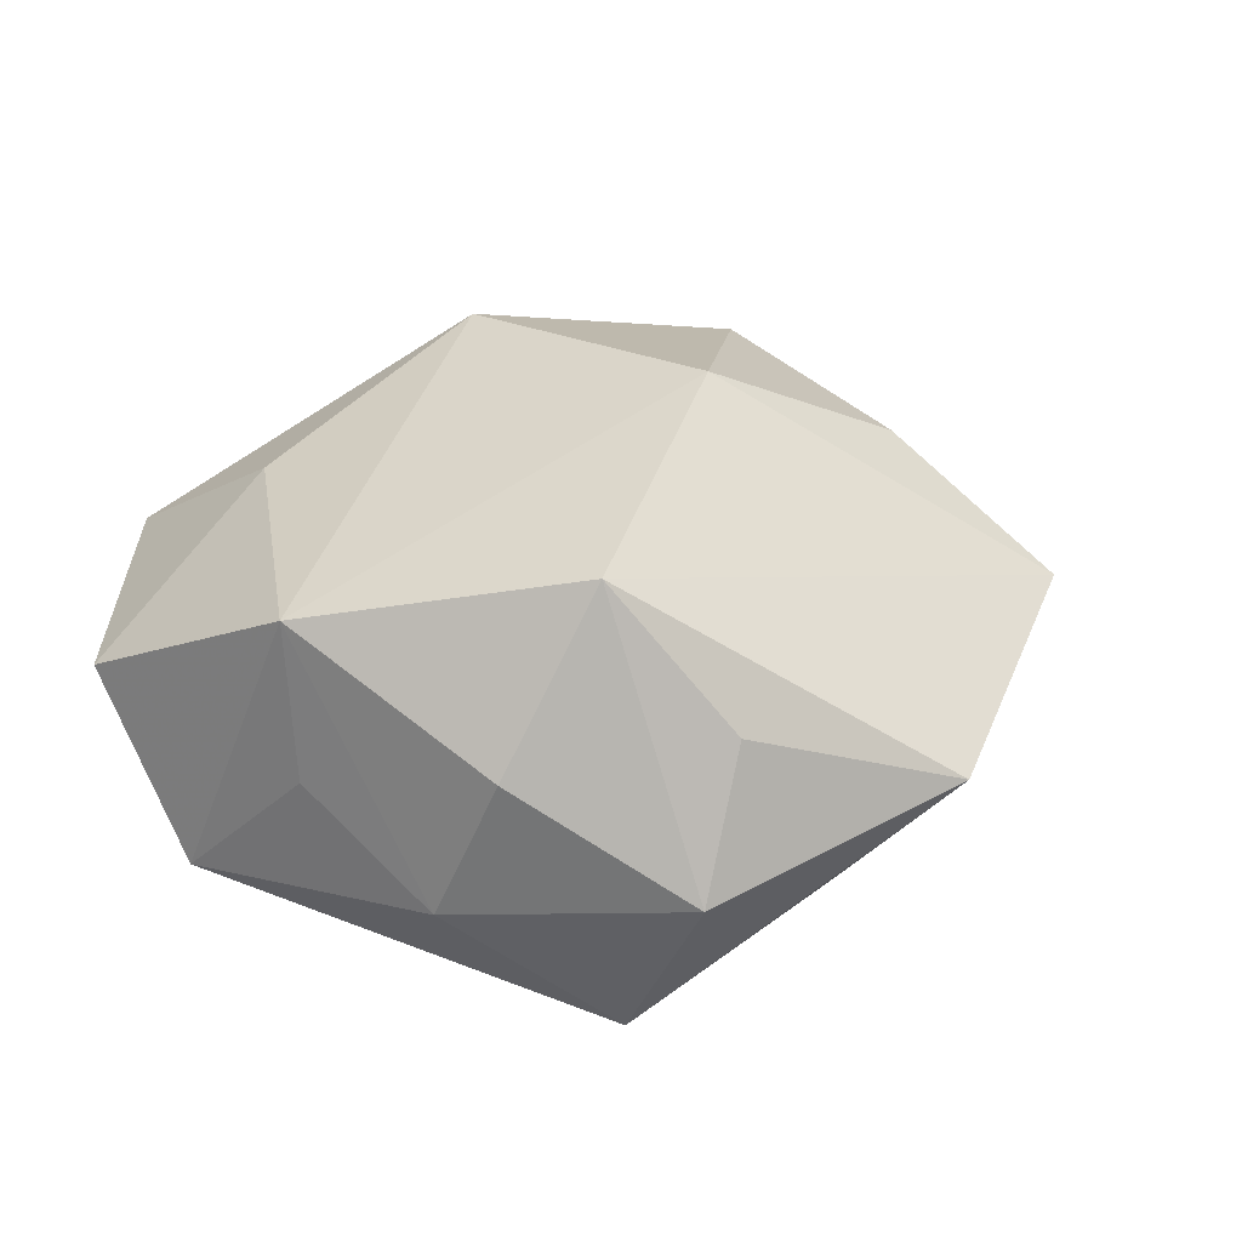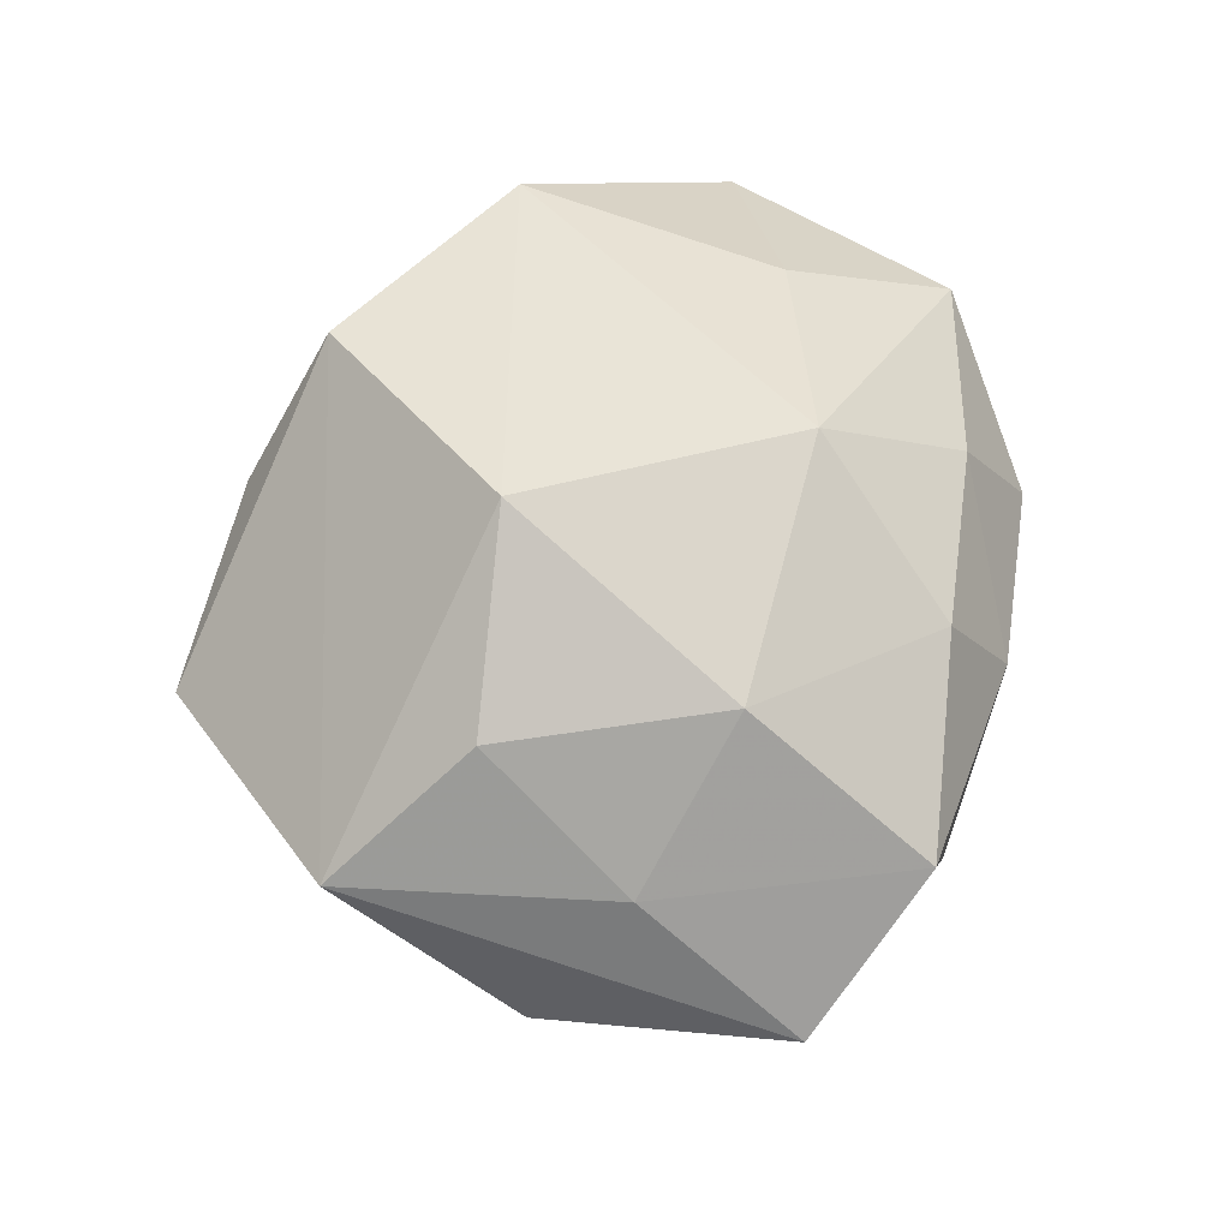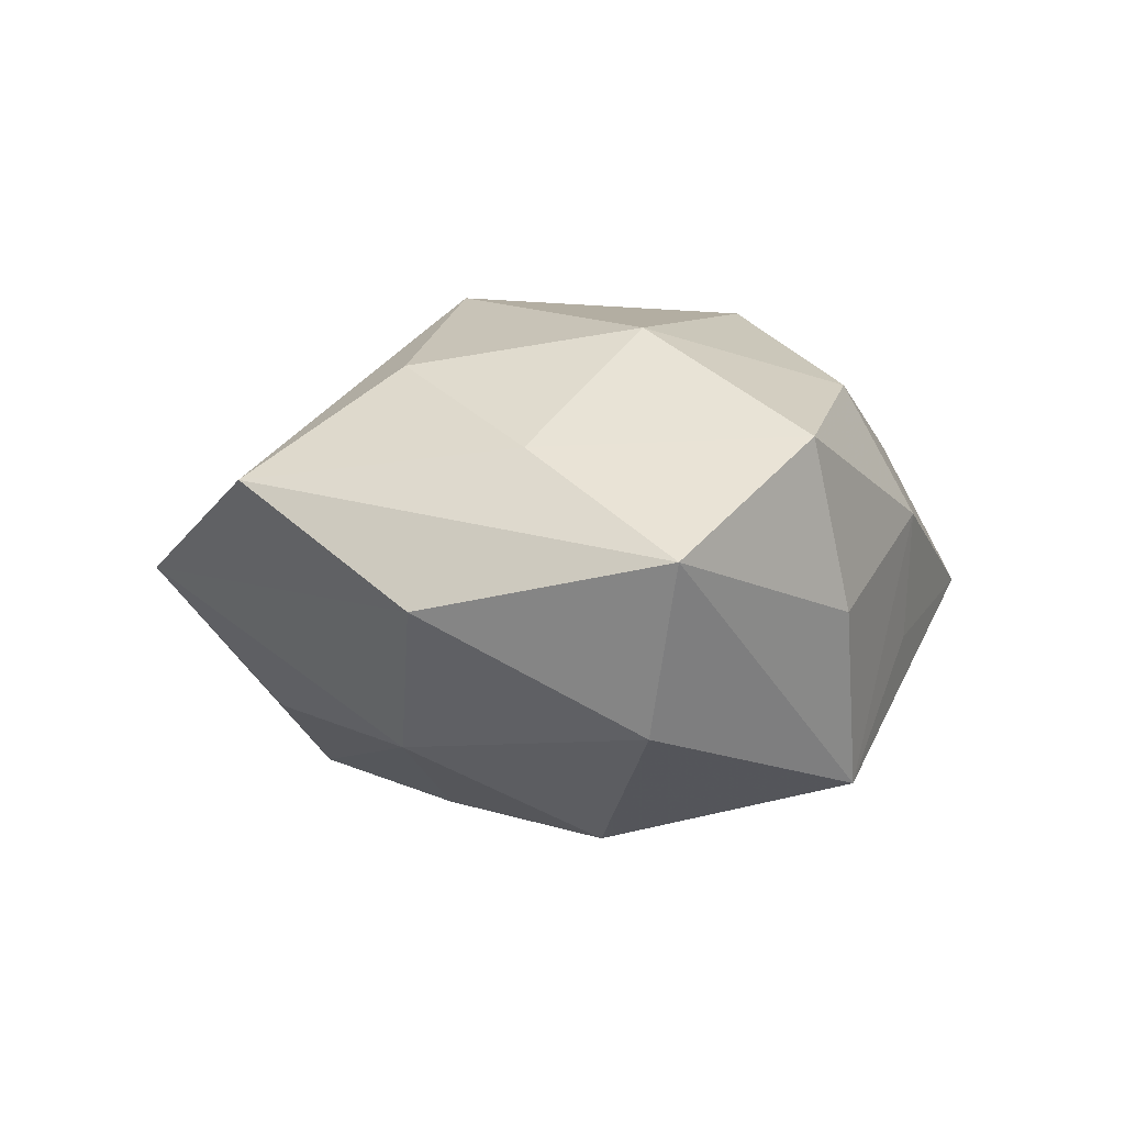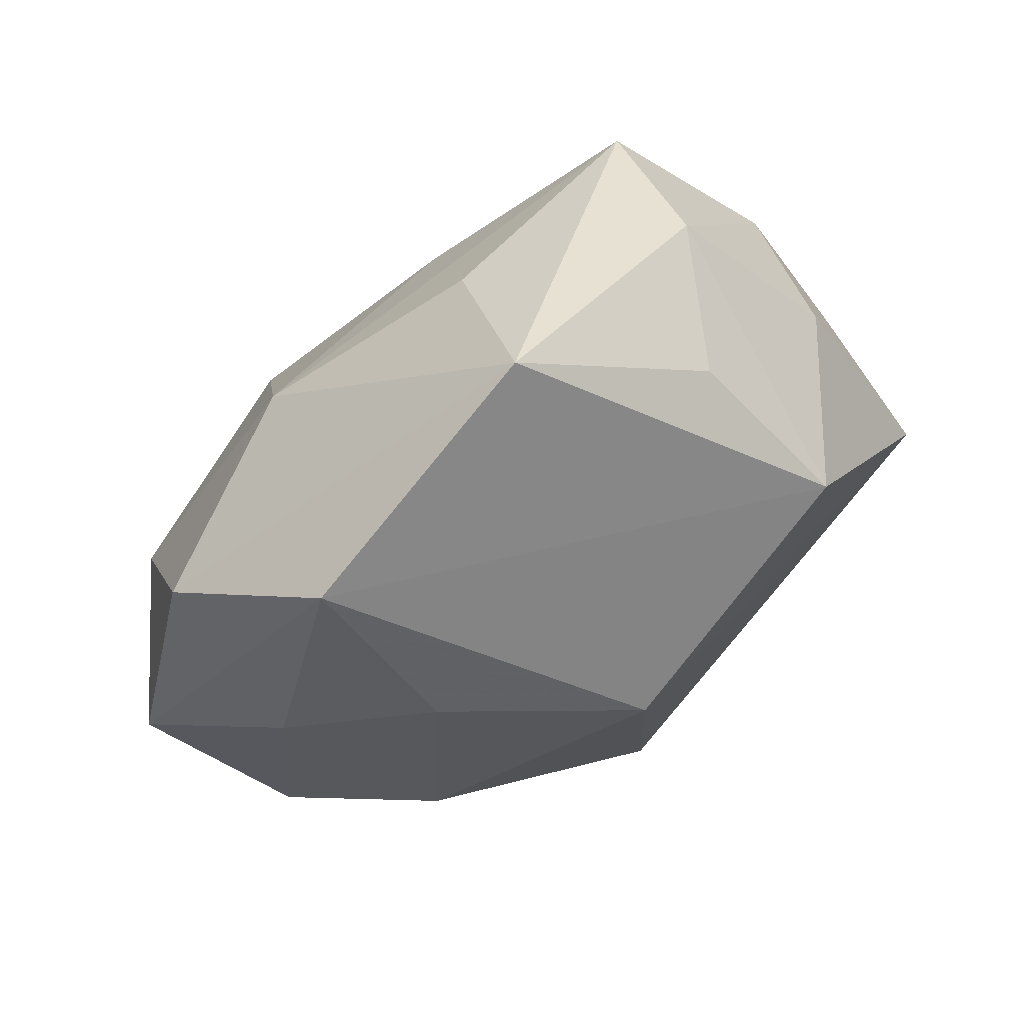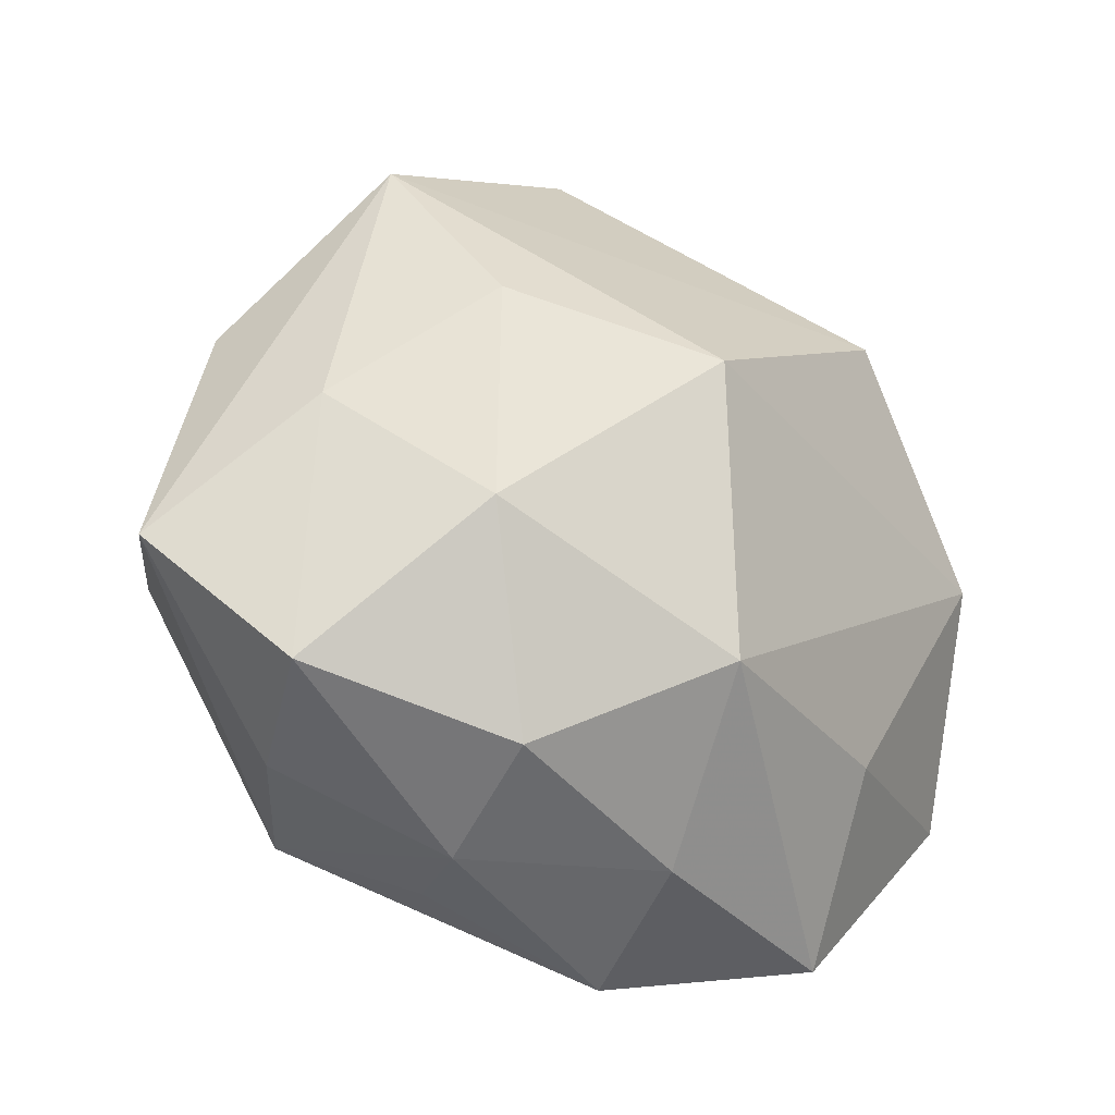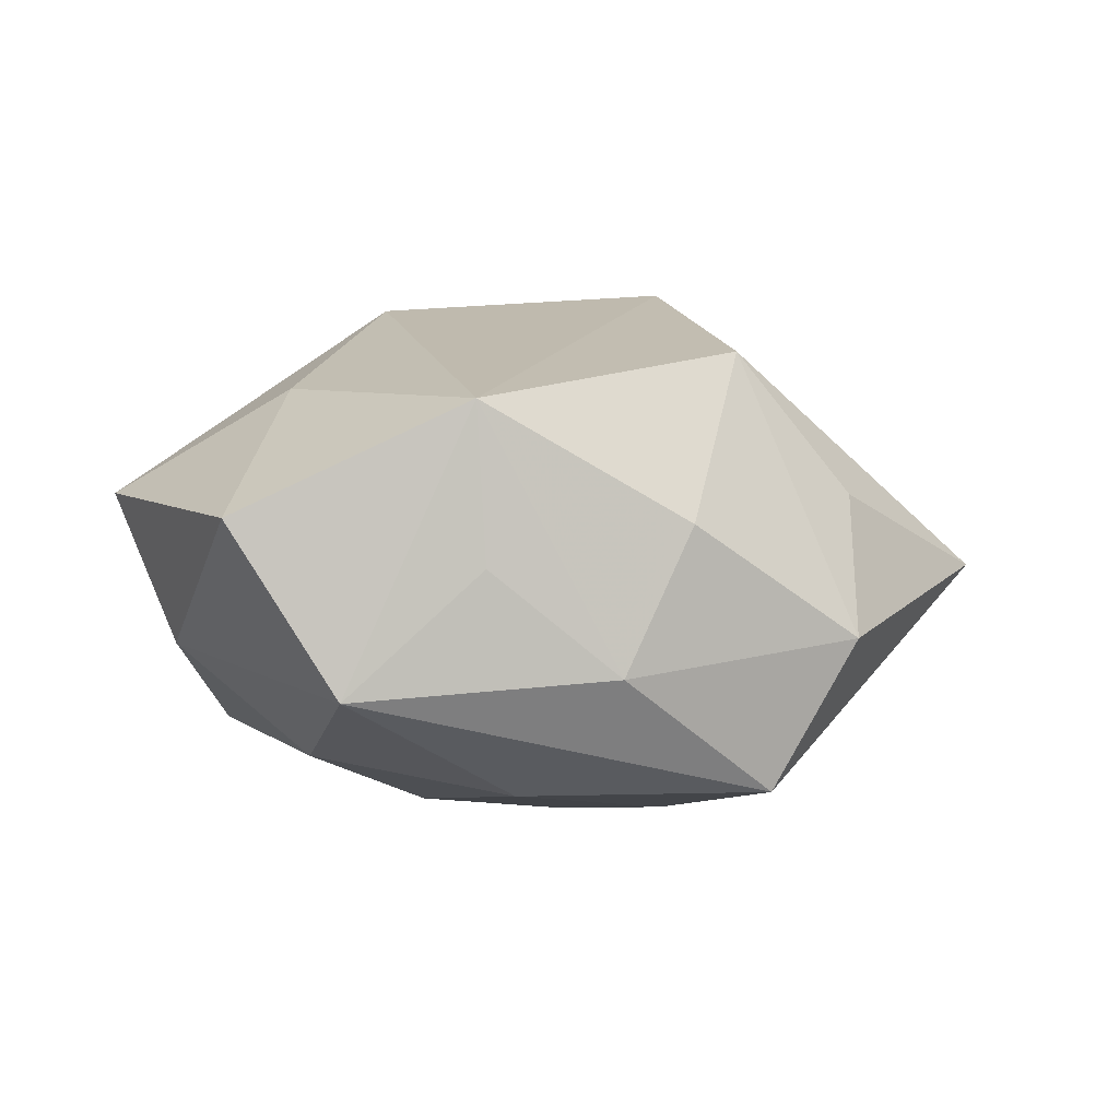
<metadata>
{"format":"obj","ext":"obj","renderer":"f3d","projection":"perspective","resolution":1024,"background":"white","views":[{"elev":25.5,"azim":134.7,"up":"+Z"},{"elev":62.7,"azim":-101.7,"up":"+Z"},{"elev":-1.7,"azim":-92.7,"up":"+Z"},{"elev":72.3,"azim":-30.4,"up":"+Y"},{"elev":-22.5,"azim":-35.3,"up":"+Y"},{"elev":-0.1,"azim":101.7,"up":"+Z"}]}
</metadata>
<code>
v -0.0174 -0.0032 0.01598
v 0.003029 -0.007612 -0.01705
v 0.02987 -0.0137 0.00301
v 0.016 0.01949 -0.01491
v 0.02732 0.002229 0.01055
v 0.02384 0.01105 -0.007257
v 0.01632 -0.02627 0.005047
v -0.01291 -0.01765 0.01257
v 0.01114 0.02418 0.004826
v 0.0223 0.01534 0.002654
v -0.01453 -0.01795 -0.01516
v 0.002028 0.009759 -0.01743
v -0.02708 -0.002786 -0.01161
v -0.002236 0.008725 0.01997
v -0.02194 -0.01647 -0.003418
v 0.00325 -0.02253 -0.01121
v -0.01225 -0.0006732 -0.01908
v 0.02903 -0.006175 -0.008691
v -0.001299 0.03145 6.904e-05
v -0.01407 0.01311 -0.01264
v -0.01919 0.02399 0.005414
v 0.01547 -0.0124 -0.01307
v 0.01557 -0.01376 0.01218
v 0.0008693 -0.02275 0.009479
v -0.0009174 -0.01158 0.01912
v -0.02719 0.01261 -0.003489
v 0.02694 0.00278 -0.0002022
v 0.00238 -0.02836 -0.0006617
v 0.01515 0.02515 -0.004767
v -0.01216 -0.02266 0.003613
v 0.0004293 0.02231 -0.01012
v -0.03338 -0.004125 -0.0004679
v 0.01736 0.00252 -0.0154
v -0.02491 0.005126 0.007224
v -0.01541 0.01296 0.01351
v 0.01784 -0.02121 -0.005285
v -0.02669 -0.01353 0.007861
v 0.01551 0.01712 0.01421
v -0.008942 -0.02253 -0.005019
f 14 5 38
f 38 21 14
f 19 21 38
f 8 1 37
f 6 5 27
f 27 18 6
f 5 18 27
f 3 18 5
f 3 23 7
f 5 23 3
f 13 11 32
f 26 21 19
f 19 20 26
f 20 13 26
f 32 21 26
f 26 13 32
f 24 28 7
f 14 1 25
f 25 1 8
f 8 24 25
f 25 5 14
f 25 23 5
f 7 23 25
f 25 24 7
f 34 21 32
f 32 37 34
f 34 37 1
f 14 21 35
f 35 1 14
f 21 34 35
f 35 34 1
f 16 28 11
f 32 11 15
f 15 37 32
f 8 37 30
f 30 24 8
f 28 24 30
f 37 15 30
f 30 15 11
f 19 38 9
f 9 29 19
f 38 29 9
f 10 38 5
f 10 29 38
f 10 5 6
f 6 29 10
f 2 16 11
f 17 13 20
f 20 12 17
f 11 13 17
f 17 2 11
f 17 12 33
f 33 2 17
f 33 12 4
f 4 29 6
f 19 29 4
f 6 18 4
f 18 33 4
f 4 12 20
f 36 3 7
f 18 3 36
f 7 28 36
f 28 16 36
f 11 28 39
f 39 30 11
f 28 30 39
f 16 2 22
f 18 36 22
f 22 36 16
f 22 33 18
f 22 2 33
f 31 20 19
f 19 4 31
f 31 4 20

</code>
